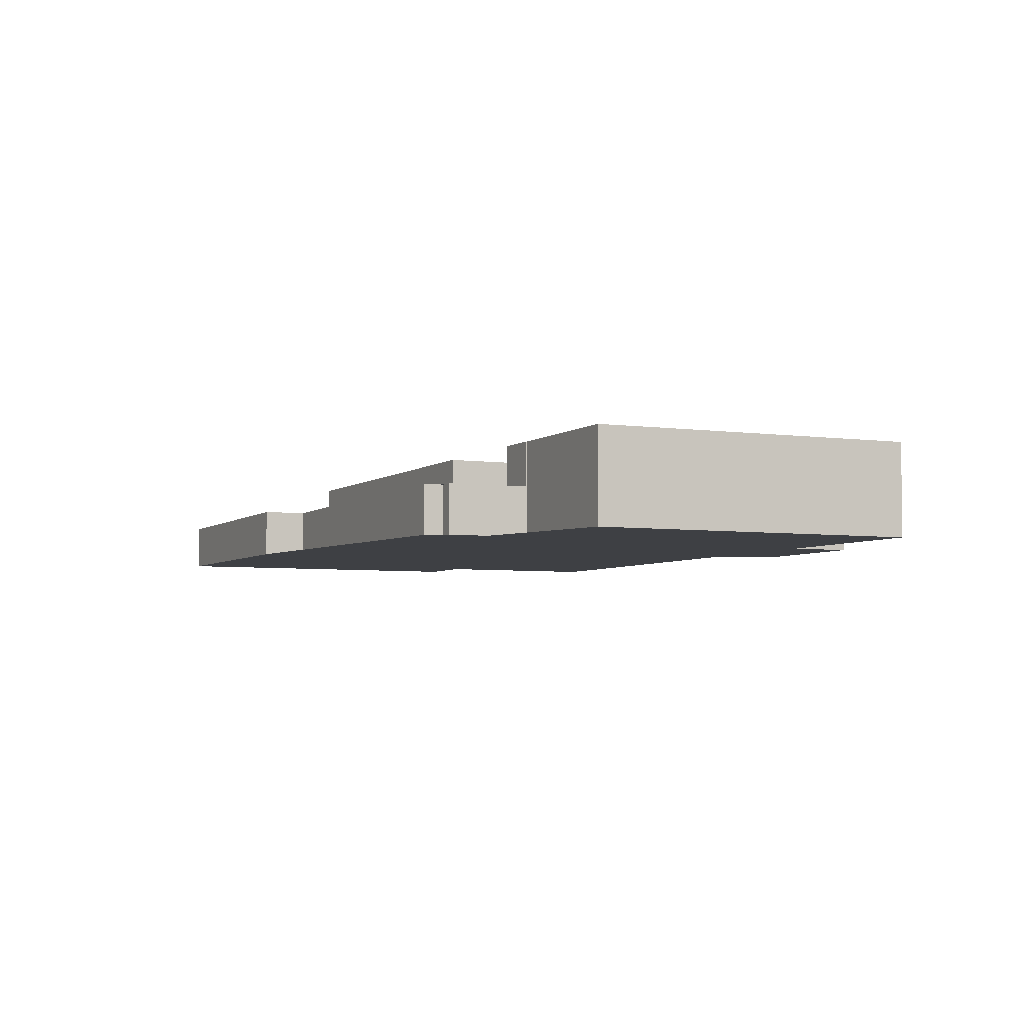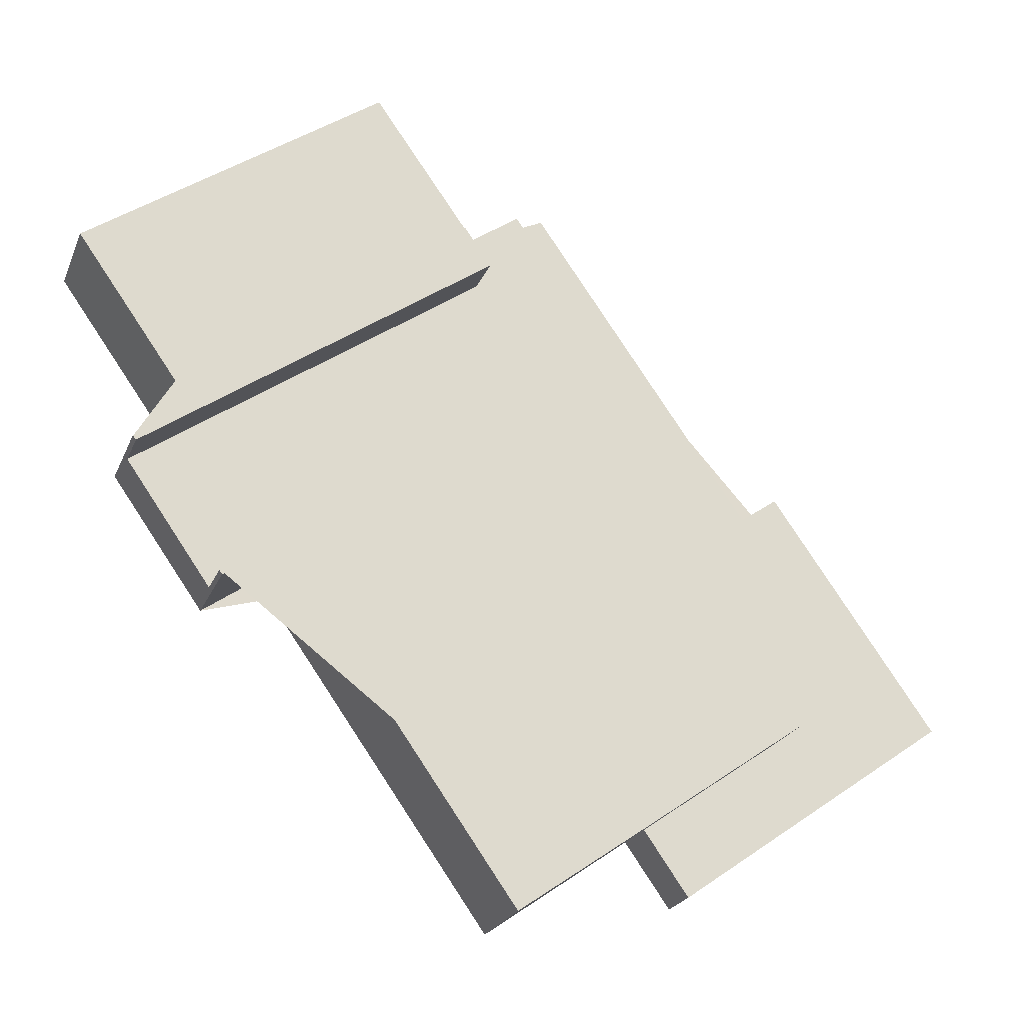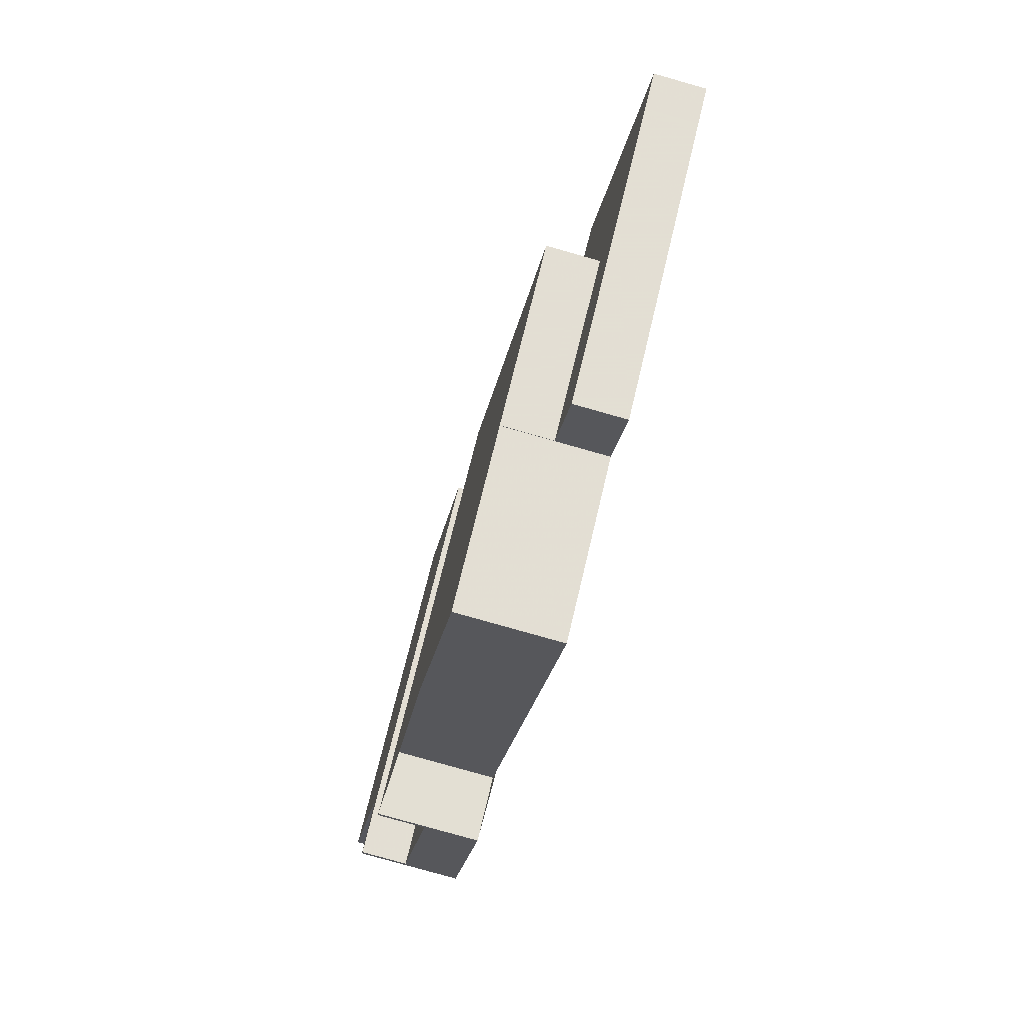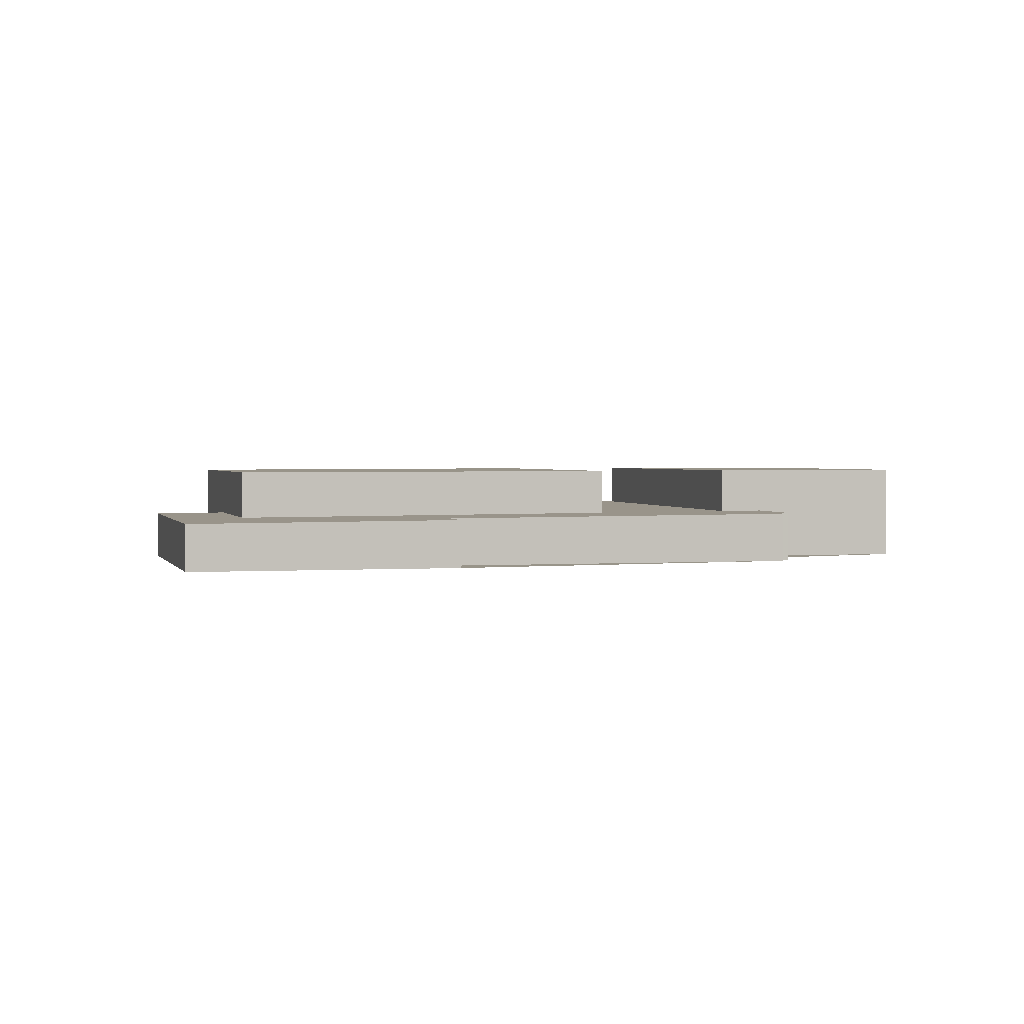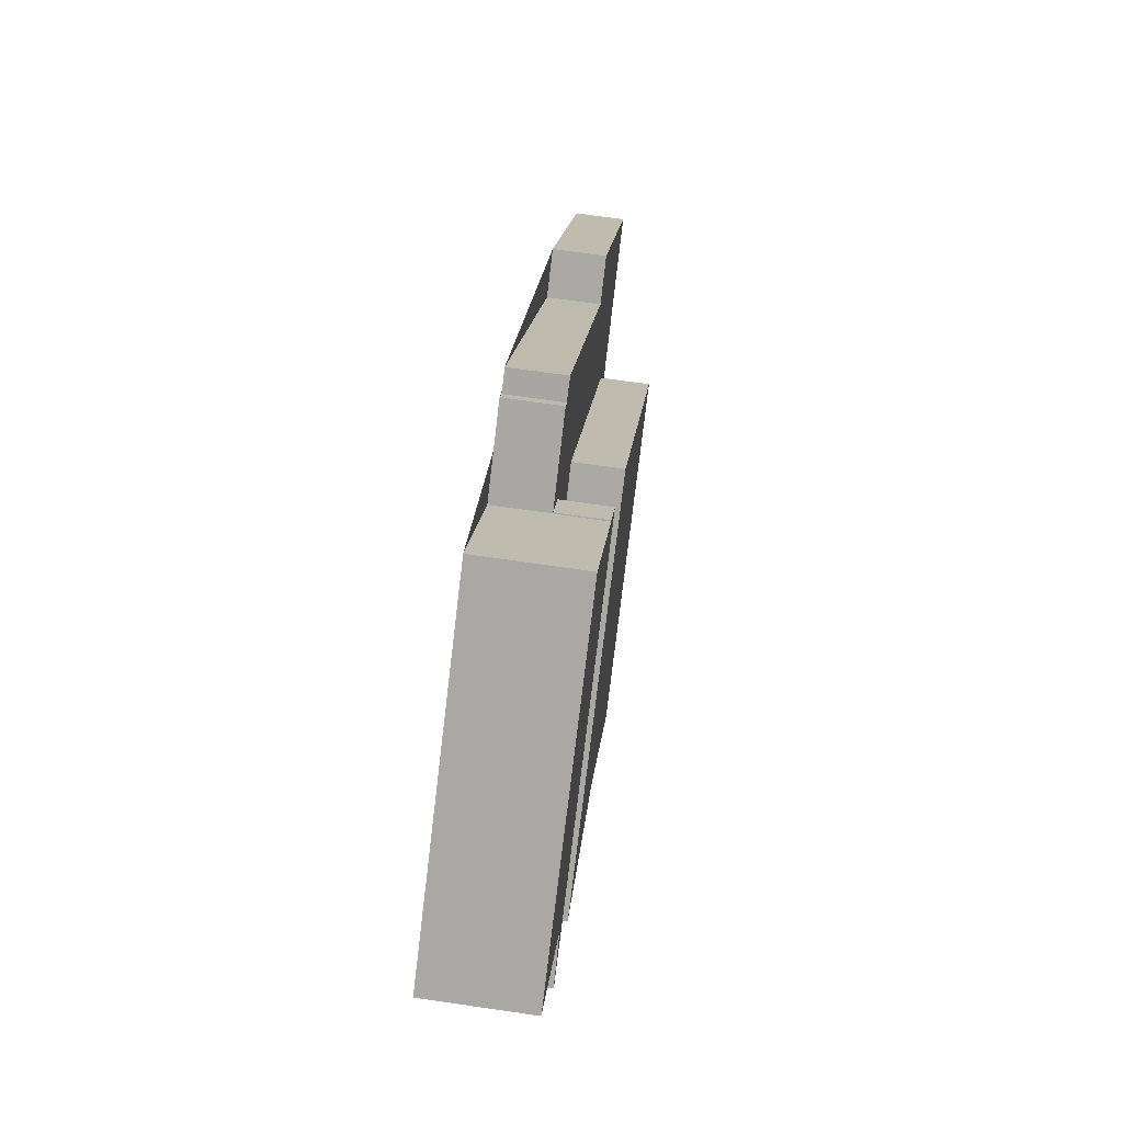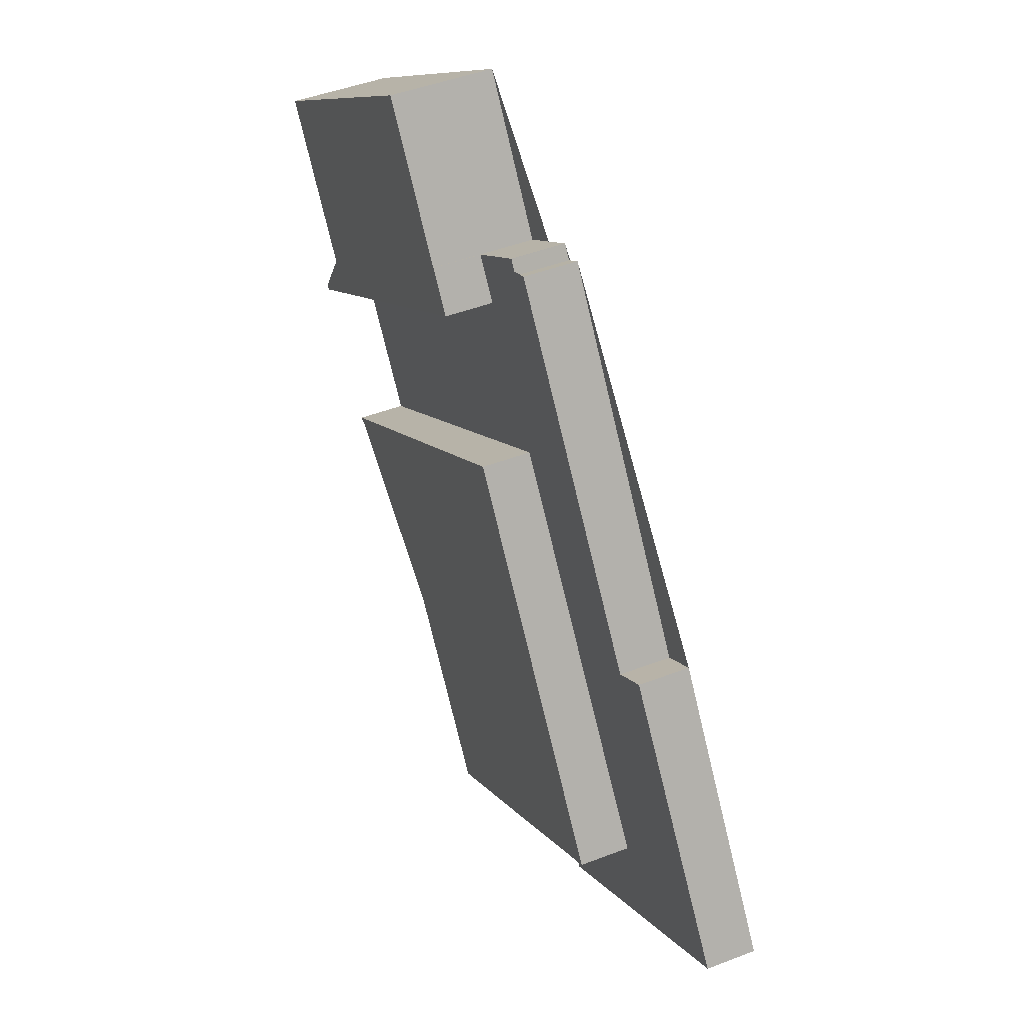
<metadata>
{"format":"obj","ext":"obj","renderer":"f3d","projection":"perspective","resolution":1024,"background":"white","views":[{"elev":-4.7,"azim":-169.7,"up":"+Z"},{"elev":-23.1,"azim":-18.4,"up":"+Y"},{"elev":-78.1,"azim":74.1,"up":"+Y"},{"elev":1.7,"azim":110.6,"up":"+Z"},{"elev":69.2,"azim":-81.7,"up":"+Y"},{"elev":46.6,"azim":66.4,"up":"+Y"}]}
</metadata>
<code>
v -1251 -1648 6.021
v -1260 -1655 6.021
v -1274 -1634 6.059
v -1277 -1637 6.059
v -1283 -1629 6.074
v -1280 -1627 6.074
v -1287 -1617 6.093
v -1269 -1604 6.092
v -1263 -1612 6.077
v -1244 -1628 3.063
v -1242 -1626 3.054
v -1232 -1640 2.953
v -1248 -1652 3.014
v -1259 -1609 3.207
v -1258 -1610 3.201
v -1257 -1609 3.197
v -1263 -1612 6.077
v -1256 -1622 6.059
v -1277 -1637 6.059
v -1283 -1629 6.073
v -1262 -1614 6.073
v -1287 -1617 6.093
v -1279 -1627 6.073
v -1274 -1634 6.059
v -1263 -1612 6.077
v -1277 -1637 6.059
v -1283 -1629 6.073
v -1251 -1648 6.021
v -1234 -1642 2.96
v -1243 -1627 3.059
v -1242 -1629 3.044
v -1240 -1628 3.039
v -1283 -1629 3.283
v -1256 -1611 3.186
v -1279 -1627 3.271
v -1283 -1629 3.283
v -1251 -1648 3.042
v -1263 -1612 3.223
v -1277 -1637 3.231
v -1248 -1634 3.066
v -1251 -1648 3.989
v -1256 -1622 6.059
v -1242 -1642 3.008
v -1256 -1622 3.154
v -1262 -1614 6.073
v -1242 -1642 6.02
v -1239 -1646 2.981
v -1248 -1634 3.066
v -1262 -1614 3.206
v -1263 -1612 3.223
v -1262 -1614 3.206
v -1242 -1642 3.968
v -1256 -1622 6.059
v -1256 -1622 3.154
v -1274 -1634 3.219
v -1277 -1637 3.231
v -1251 -1618 3.134
v -1256 -1622 3.154
v -1262 -1614 6.073
v -1262 -1614 3.206
v -1274 -1634 3.219
v -1260 -1655 6.021
v -1279 -1627 6.073
v -1279 -1627 3.271
v -1274 -1634 6.059
v -1242 -1626 3.054
v -1240 -1628 3.039
v -1232 -1640 2.953
v -1242 -1642 6.02
v -1242 -1642 3.968
v -1251 -1648 6.021
v -1242 -1642 6.02
v -1251 -1648 3.042
v -1242 -1642 3.008
v -1234 -1637 2.98
v -1234 -1637 2.98
v -1236 -1638 2.987
v -1242 -1642 3.008
v -1263 -1613 6.076
v -1263 -1613 3.218
v -1281 -1625 6.076
v -1281 -1625 6.076
v -1263 -1613 6.076
v -1263 -1613 3.218
v -1259 -1610 3.203
v -1263 -1612 6.077
v -1263 -1612 3.222
v -1281 -1625 6.077
v -1281 -1625 6.077
v -1263 -1612 6.077
v -1263 -1612 3.222
v -1259 -1609 3.207
v -1242 -1630 3.047
v -1244 -1628 3.063
v -1237 -1638 2.989
v -1234 -1642 2.961
v -1287 -1617 6.093
v -1287 -1617 6.093
v -1269 -1604 6.092
v -1244 -1628 3.062
v -1243 -1627 3.059
v -1249 -1632 3.082
v -1249 -1632 3.082
v -1242 -1626 3.054
v -1242 -1626 3.054
v -1249 -1632 6.04
v -1267 -1644 6.04
v -1249 -1632 6.04
v -1267 -1644 6.04
v -1277 -1637 3.231
v -1283 -1629 6.073
v -1283 -1629 3.283
v -1277 -1637 3.231
v -1277 -1637 6.059
v -1277 -1637 6.059
v -1283 -1629 6.073
v -1283 -1629 6.074
v -1283 -1629 3.283
v -1277 -1637 6.059
v -1265 -1628 3.187
v -1251 -1648 6.021
v -1265 -1628 6.059
v -1248 -1652 3.014
v -1251 -1648 3.041
v -1258 -1638 6.04
v -1272 -1619 6.076
v -1272 -1618 6.077
v -1278 -1610 6.092
v -1278 -1610 6.092
v -1265 -1628 3.187
v -1265 -1628 6.059
v -1251 -1648 3.041
v -1271 -1621 6.073
v -1271 -1621 6.073
v -1251 -1648 6.021
v -1271 -1621 3.239
v -1251 -1648 3.989
v -1271 -1621 3.239
v -1248 -1652 3.014
v -1239 -1646 2.981
v -1232 -1640 2.953
v -1232 -1640 2.953
v -1234 -1642 2.962
v -1248 -1652 3.015
v -1234 -1642 2.96
v -1260 -1655 6.021
v -1251 -1648 6.021
v -1251 -1648 0
v -1260 -1655 0
v -1267 -1644 6.04
v -1260 -1655 6.021
v -1260 -1655 8.882e-16
v -1267 -1644 8.882e-16
v -1277 -1637 6.059
v -1274 -1634 6.059
v -1274 -1634 8.882e-16
v -1277 -1637 -8.882e-16
v -1277 -1637 6.059
v -1277 -1637 6.059
v -1277 -1637 8.882e-16
v -1277 -1637 0
v -1283 -1629 6.074
v -1283 -1629 6.074
v -1283 -1629 0
v -1283 -1629 0
v -1281 -1625 6.076
v -1280 -1627 6.074
v -1280 -1627 0
v -1281 -1625 0
v -1287 -1617 6.093
v -1287 -1617 6.093
v -1287 -1617 -8.882e-16
v -1287 -1617 0
v -1269 -1604 6.092
v -1269 -1604 6.092
v -1269 -1604 8.882e-16
v -1269 -1604 0
v -1263 -1612 6.077
v -1263 -1612 6.077
v -1263 -1612 0
v -1263 -1612 -8.882e-16
v -1244 -1628 3.063
v -1244 -1628 3.063
v -1244 -1628 0
v -1244 -1628 -4.441e-16
v -1242 -1626 3.054
v -1242 -1626 3.054
v -1242 -1626 0
v -1242 -1626 0
v -1232 -1640 2.953
v -1232 -1640 2.953
v -1232 -1640 0
v -1232 -1640 4.441e-16
v -1248 -1652 3.015
v -1248 -1652 3.014
v -1248 -1652 0
v -1248 -1652 0
v -1259 -1609 3.207
v -1259 -1609 3.207
v -1259 -1609 0
v -1259 -1609 4.441e-16
v -1257 -1609 3.197
v -1258 -1610 3.201
v -1258 -1610 0
v -1257 -1609 0
v -1256 -1611 3.186
v -1257 -1609 3.197
v -1257 -1609 0
v -1256 -1611 0
v -1283 -1629 6.074
v -1283 -1629 6.073
v -1283 -1629 0
v -1283 -1629 0
v -1278 -1610 6.092
v -1287 -1617 6.093
v -1287 -1617 0
v -1278 -1610 0
v -1234 -1642 2.961
v -1234 -1642 2.96
v -1234 -1642 0
v -1234 -1642 0
v -1242 -1626 3.054
v -1243 -1627 3.059
v -1243 -1627 4.441e-16
v -1242 -1626 -4.441e-16
v -1234 -1637 2.98
v -1240 -1628 3.039
v -1240 -1628 0
v -1234 -1637 0
v -1251 -1618 3.134
v -1256 -1611 3.186
v -1256 -1611 0
v -1251 -1618 0
v -1248 -1652 3.014
v -1239 -1646 2.981
v -1239 -1646 0
v -1248 -1652 0
v -1259 -1609 3.207
v -1263 -1612 3.223
v -1263 -1612 4.441e-16
v -1259 -1609 0
v -1283 -1629 3.283
v -1277 -1637 3.231
v -1277 -1637 4.441e-16
v -1283 -1629 0
v -1244 -1628 3.063
v -1251 -1618 3.134
v -1251 -1618 0
v -1244 -1628 0
v -1260 -1655 6.021
v -1260 -1655 6.021
v -1260 -1655 0
v -1260 -1655 8.882e-16
v -1242 -1626 3.054
v -1242 -1626 3.054
v -1242 -1626 -4.441e-16
v -1242 -1626 0
v -1234 -1642 2.96
v -1232 -1640 2.953
v -1232 -1640 4.441e-16
v -1234 -1642 0
v -1251 -1648 6.021
v -1251 -1648 6.021
v -1251 -1648 -8.882e-16
v -1251 -1648 0
v -1232 -1640 2.953
v -1234 -1637 2.98
v -1234 -1637 0
v -1232 -1640 0
v -1281 -1625 6.077
v -1281 -1625 6.076
v -1281 -1625 0
v -1281 -1625 8.882e-16
v -1258 -1610 3.201
v -1259 -1610 3.203
v -1259 -1610 0
v -1258 -1610 0
v -1287 -1617 6.093
v -1281 -1625 6.077
v -1281 -1625 8.882e-16
v -1287 -1617 8.882e-16
v -1259 -1610 3.203
v -1259 -1609 3.207
v -1259 -1609 4.441e-16
v -1259 -1610 0
v -1243 -1627 3.059
v -1244 -1628 3.063
v -1244 -1628 -4.441e-16
v -1243 -1627 4.441e-16
v -1239 -1646 2.981
v -1234 -1642 2.961
v -1234 -1642 0
v -1239 -1646 0
v -1287 -1617 6.093
v -1287 -1617 6.093
v -1287 -1617 8.882e-16
v -1287 -1617 -8.882e-16
v -1263 -1612 6.077
v -1269 -1604 6.092
v -1269 -1604 0
v -1263 -1612 0
v -1240 -1628 3.039
v -1242 -1626 3.054
v -1242 -1626 0
v -1240 -1628 0
v -1274 -1634 6.059
v -1267 -1644 6.04
v -1267 -1644 8.882e-16
v -1274 -1634 8.882e-16
v -1277 -1637 6.059
v -1277 -1637 6.059
v -1277 -1637 -8.882e-16
v -1277 -1637 8.882e-16
v -1280 -1627 6.074
v -1283 -1629 6.074
v -1283 -1629 0
v -1280 -1627 0
v -1248 -1652 3.014
v -1248 -1652 3.014
v -1248 -1652 0
v -1248 -1652 0
v -1269 -1604 6.092
v -1278 -1610 6.092
v -1278 -1610 0
v -1269 -1604 8.882e-16
v -1232 -1640 2.953
v -1232 -1640 2.953
v -1232 -1640 0
v -1232 -1640 0
v -1251 -1648 3.042
v -1248 -1652 3.015
v -1248 -1652 0
v -1251 -1648 0
v -1244 -1628 0
v -1242 -1626 0
v -1232 -1640 0
v -1248 -1652 0
v -1251 -1648 0
v -1260 -1655 0
v -1274 -1634 0
v -1277 -1637 0
v -1283 -1629 0
v -1280 -1627 0
v -1287 -1617 0
v -1269 -1604 0
v -1263 -1612 0
v -1259 -1609 0
v -1258 -1610 0
v -1257 -1609 0
f 104 67 31 101
f 107 62 2 109
f 116 20 5 117
f 126 83 21 133
f 113 56 33 118
f 145 29 96 143
f 141 68 29 145
f 85 15 16 34 49 84
f 58 49 34 57
f 134 63 64 136
f 137 41 37 132
f 135 28 41 137
f 119 26 39 110
f 138 49 58 130
f 101 31 93 100
f 80 60 59 79
f 112 64 63 111
f 120 44 42 122
f 140 47 123 139
f 105 32 67 104
f 142 12 68 141
f 102 40 70 69 106
f 125 108 72 121
f 75 67 32 76
f 93 31 77 95
f 77 31 67 75
f 70 40 78
f 87 80 79 86
f 89 82 81 88
f 127 90 83 126
f 92 85 84 91
f 86 25 38 87
f 98 7 22 97
f 129 8 99 128
f 91 50 14 92
f 100 93 48 103
f 95 74 48 93
f 143 96 47 140
f 97 89 88 98
f 128 99 9 17 90 127
f 100 94 30 101
f 104 66 11 105
f 106 53 54 102
f 131 18 108 125
f 103 58 57 10 94 100
f 101 30 66 104
f 115 4 19 114
f 111 27 36 112
f 114 24 107 109 3 115
f 117 6 81 82 23 116
f 118 35 55 113
f 110 61 65 119
f 122 65 61 120
f 139 123 13 144
f 121 71 1 62 107 125
f 126 82 89 127
f 128 97 22 129
f 127 89 97 128
f 125 107 24 131
f 133 23 82 126
f 136 51 45 134
f 132 43 52 137
f 137 52 46 135
f 130 55 35 138
f 139 124 74 140
f 141 75 76 142
f 140 74 95 143
f 144 73 124 139
f 143 95 77 145
f 145 77 75 141
f 147 148 149 146
f 151 152 153 150
f 155 156 157 154
f 159 160 161 158
f 163 164 165 162
f 167 168 169 166
f 171 172 173 170
f 175 176 177 174
f 179 180 181 178
f 183 184 185 182
f 187 188 189 186
f 191 192 193 190
f 195 196 197 194
f 199 200 201 198
f 203 204 205 202
f 207 208 209 206
f 211 212 213 210
f 215 216 217 214
f 219 220 221 218
f 223 224 225 222
f 227 228 229 226
f 231 232 233 230
f 235 236 237 234
f 239 240 241 238
f 243 244 245 242
f 247 248 249 246
f 251 252 253 250
f 255 256 257 254
f 259 260 261 258
f 263 264 265 262
f 267 268 269 266
f 271 272 273 270
f 275 276 277 274
f 279 280 281 278
f 283 284 285 282
f 287 288 289 286
f 291 292 293 290
f 295 296 297 294
f 299 300 301 298
f 303 304 305 302
f 307 308 309 306
f 311 312 313 310
f 315 316 317 314
f 319 320 321 318
f 323 324 325 322
f 327 328 329 326
f 331 332 333 330
f 335 336 337 338 339 340 341 342 343 344 345 346 347 348 349 334

</code>
